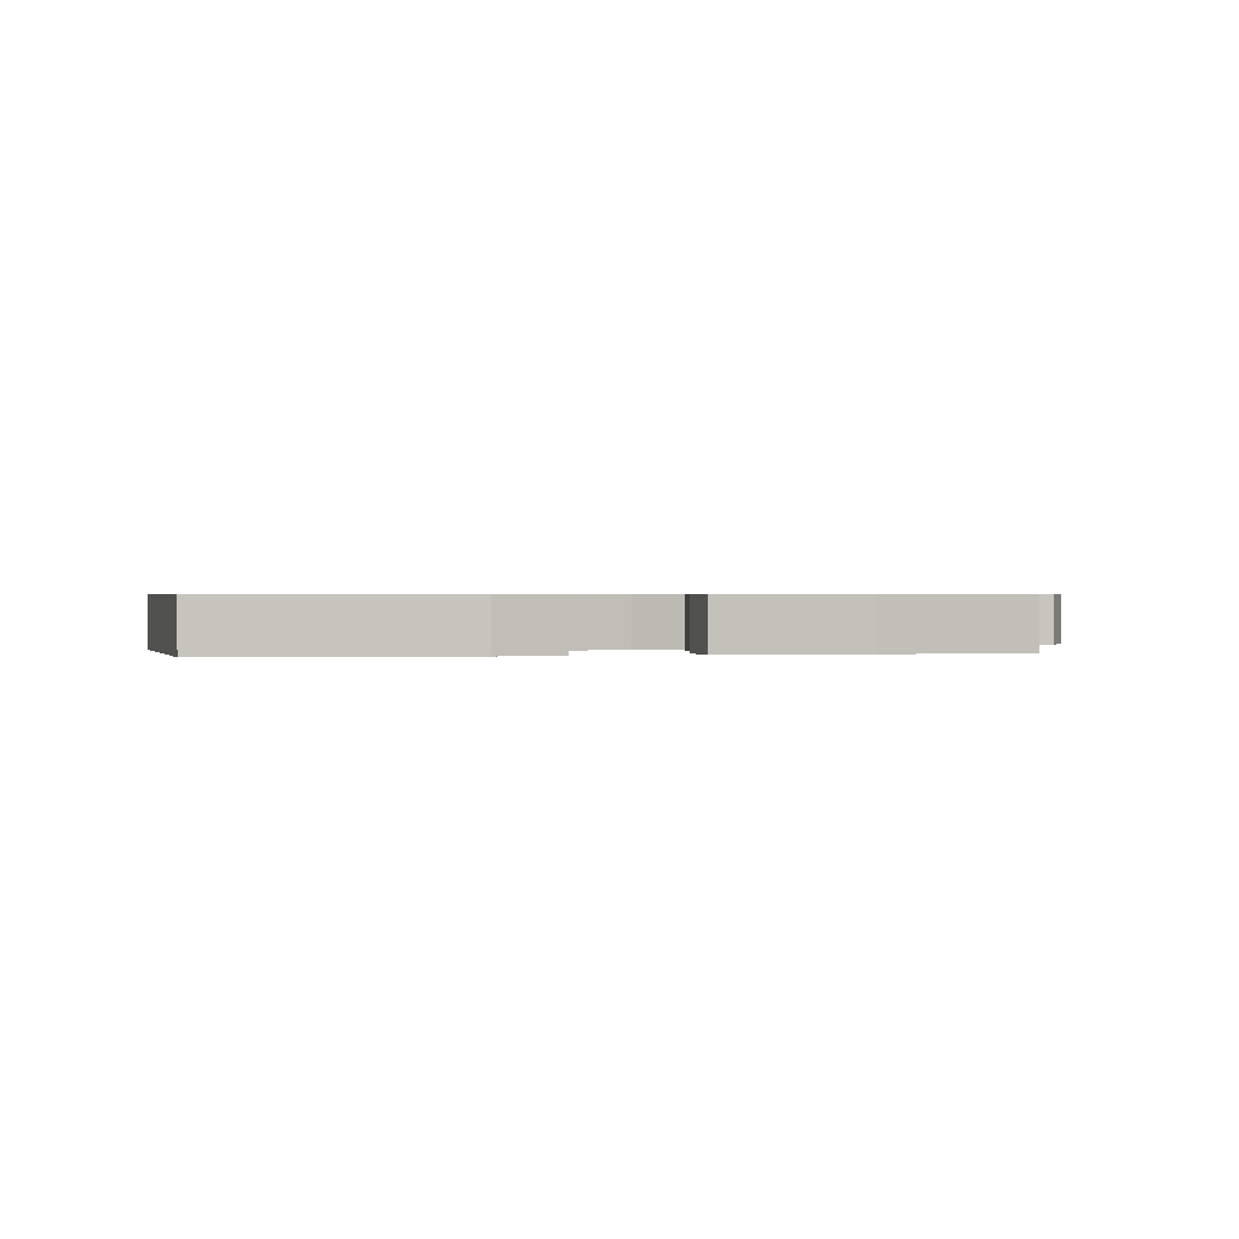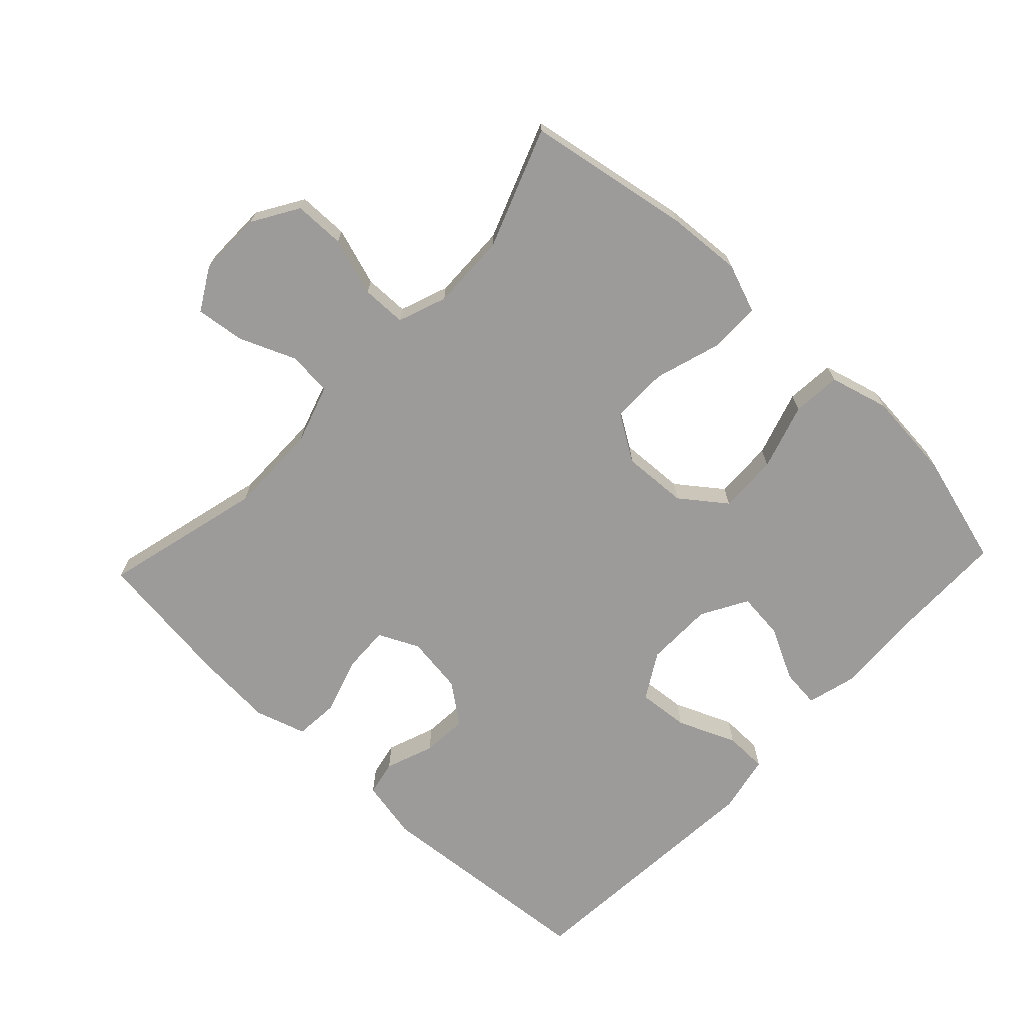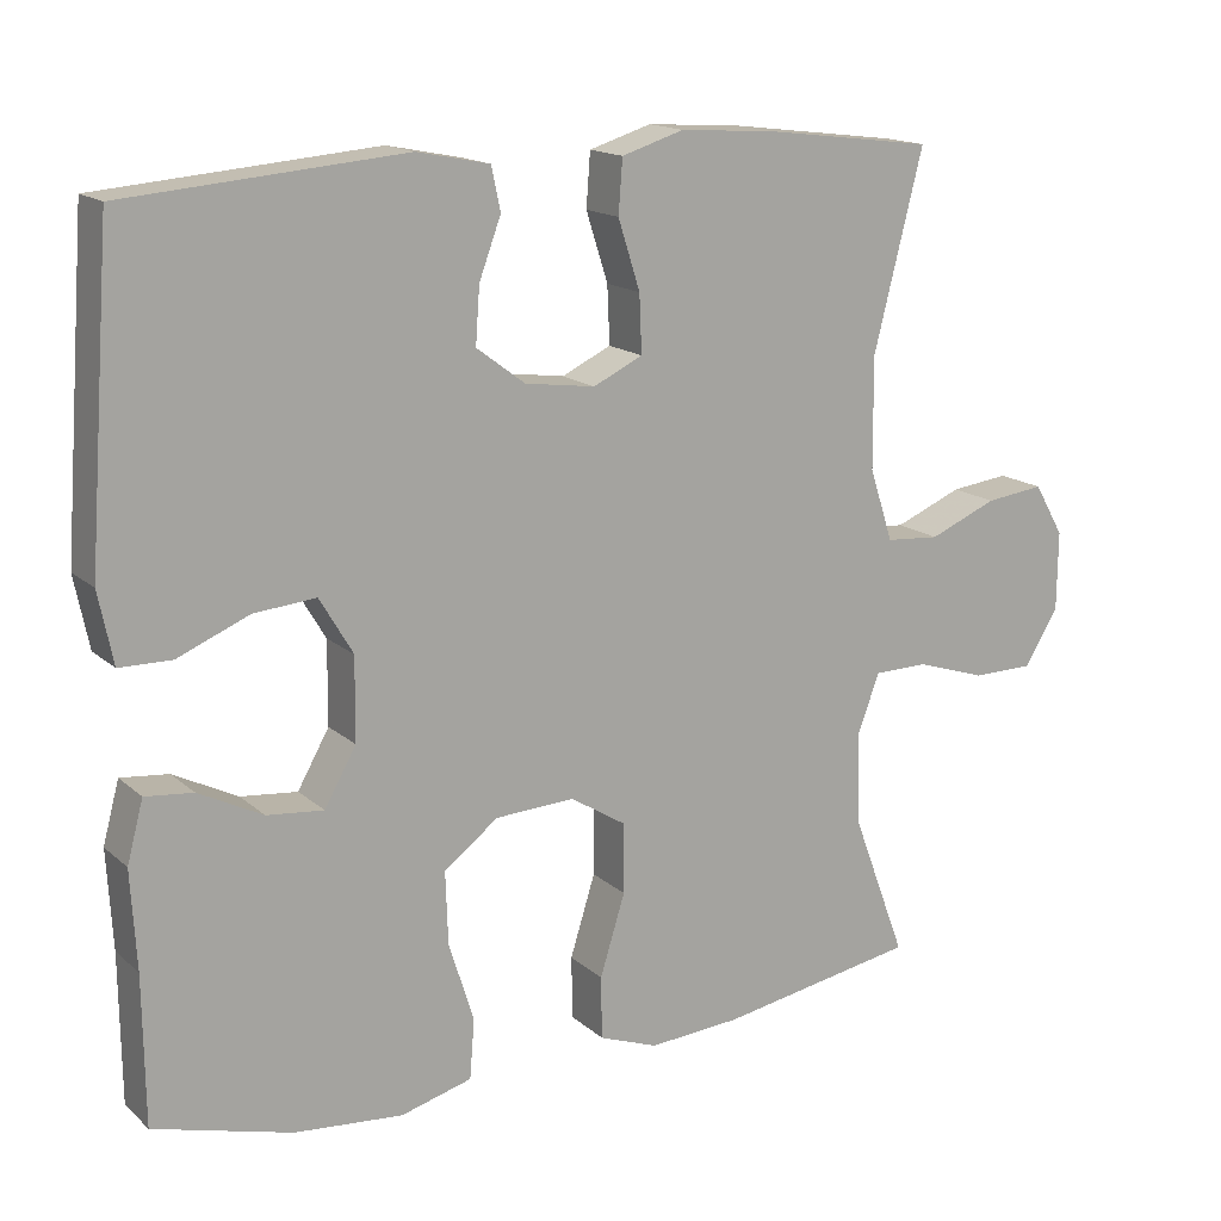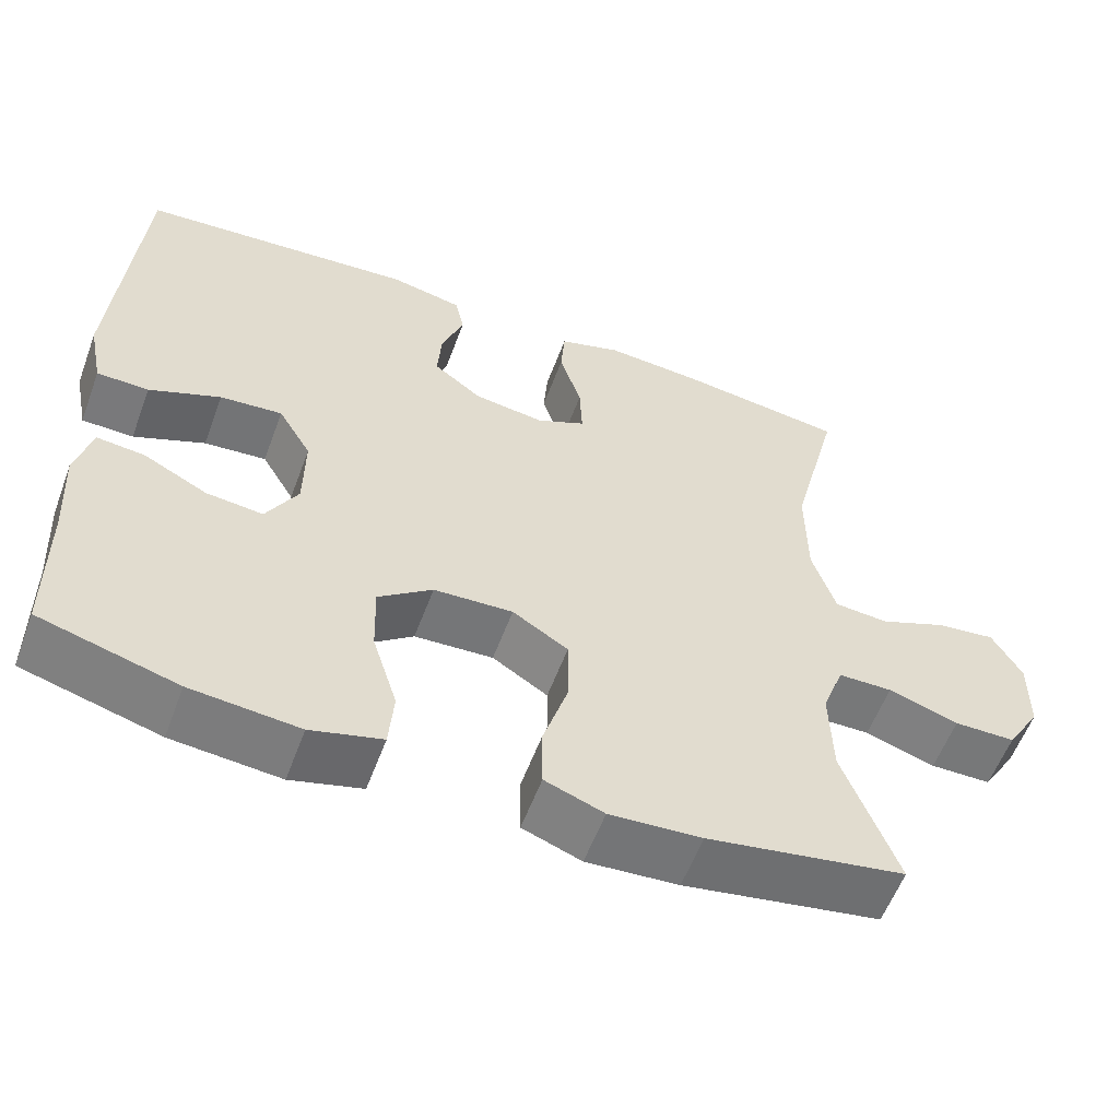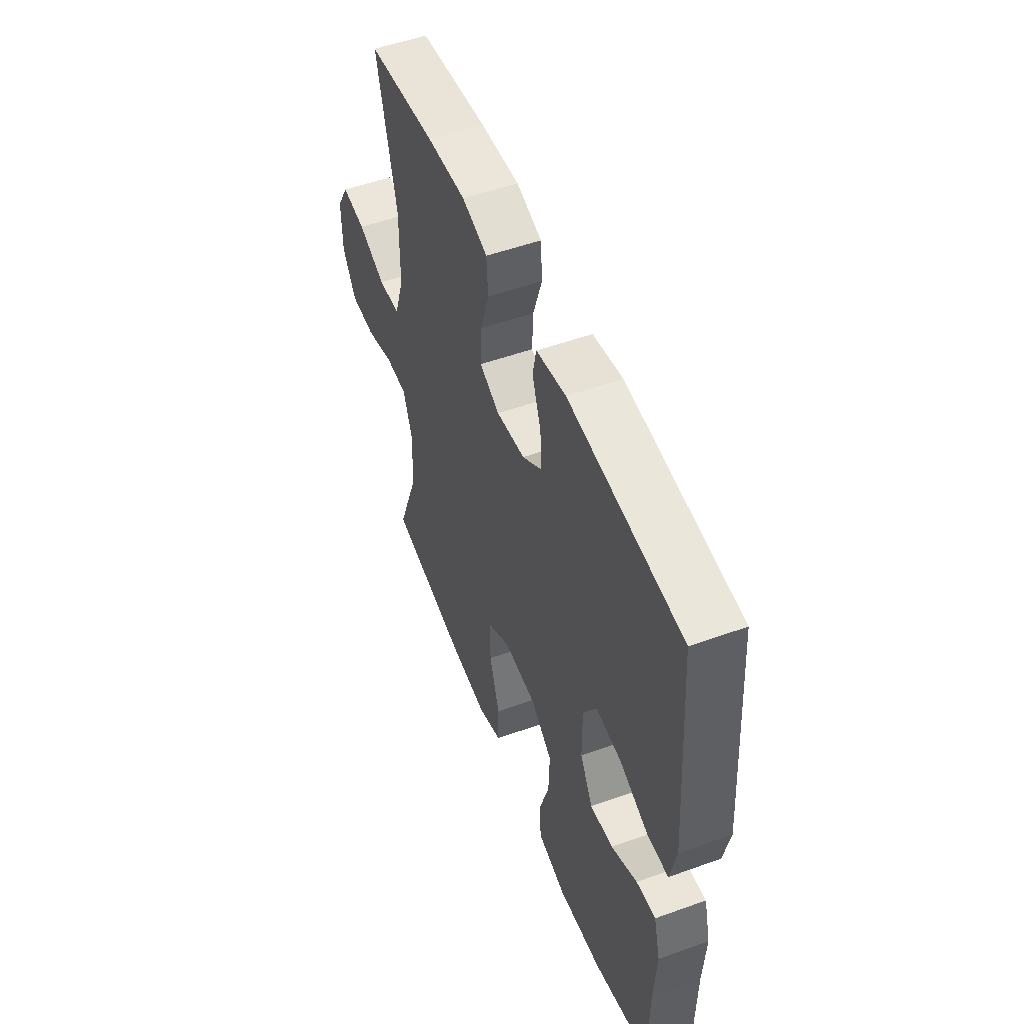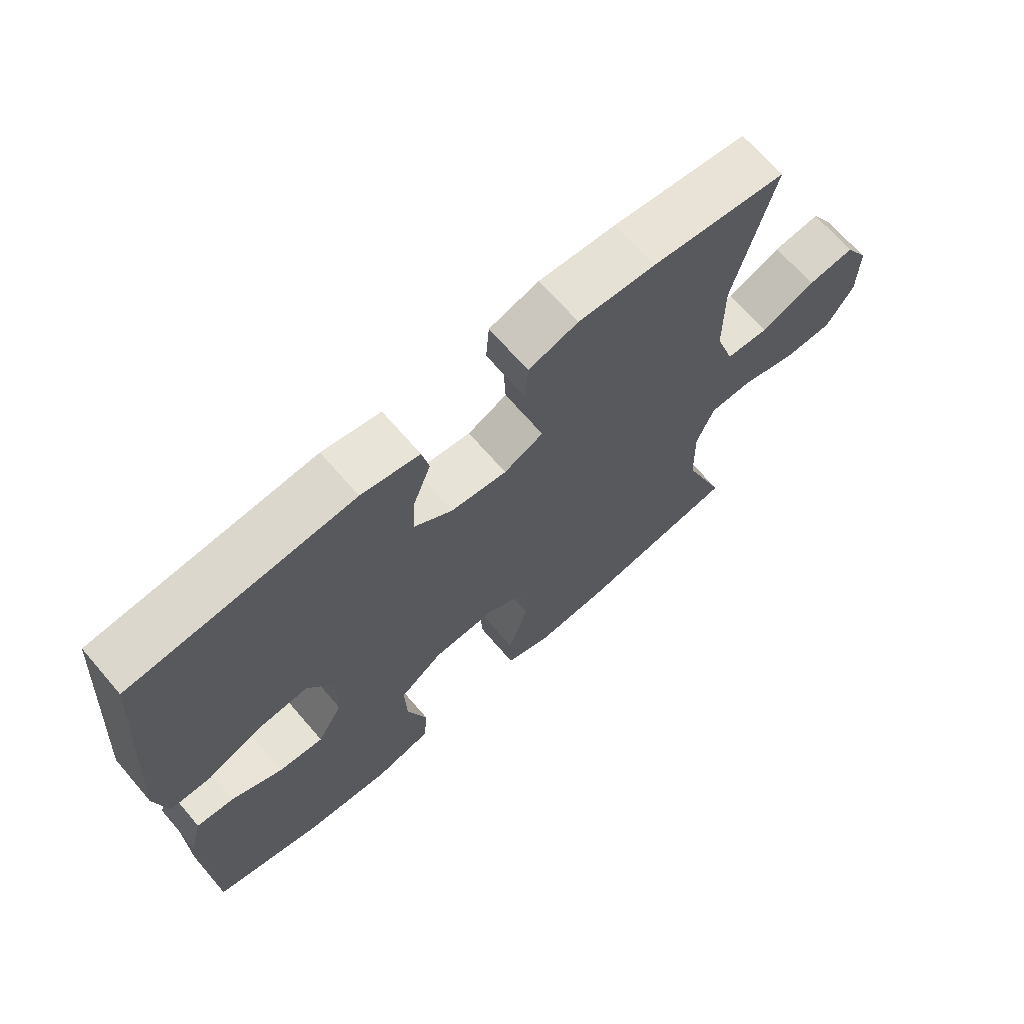
<metadata>
{"format":"obj","ext":"obj","renderer":"f3d","projection":"perspective","resolution":1024,"background":"white","views":[{"elev":0.6,"azim":-11.7,"up":"+Y"},{"elev":-69.7,"azim":136.6,"up":"+Y"},{"elev":15.7,"azim":-30.6,"up":"+Z"},{"elev":-57.6,"azim":-20.4,"up":"+Z"},{"elev":52.4,"azim":-111.2,"up":"+Z"},{"elev":68.4,"azim":-40.8,"up":"+Z"}]}
</metadata>
<code>
v -0.5 0.07 -0.5
v -0.502 0.07 -0.318
v -0.509 0.07 -0.197
v -0.489 0.07 -0.122
v -0.43 0.07 -0.128
v -0.351 0.07 -0.168
v -0.281 0.07 -0.175
v -0.242 0.07 -0.106
v -0.241 0.07 -0.004
v -0.282 0.07 0.065
v -0.359 0.07 0.058
v -0.447 0.07 0.021
v -0.511 0.07 0.022
v -0.529 0.07 0.11
v -0.5 0.07 0.5
v -0.157 0.07 0.529
v -0.067 0.07 0.511
v -0.056 0.07 0.458
v -0.083 0.07 0.385
v -0.088 0.07 0.316
v -0.028 0.07 0.271
v 0.059 0.07 0.259
v 0.12 0.07 0.288
v 0.117 0.07 0.359
v 0.09 0.07 0.444
v 0.095 0.07 0.51
v 0.172 0.07 0.534
v 0.291 0.07 0.526
v 0.5 0.07 0.5
v 0.439 0.07 0.258
v 0.44 0.07 0.121
v 0.469 0.07 0.031
v 0.536 0.07 0.026
v 0.62 0.07 0.061
v 0.693 0.07 0.07
v 0.73 0.07 0.006
v 0.729 0.07 -0.091
v 0.687 0.07 -0.16
v 0.611 0.07 -0.161
v 0.524 0.07 -0.133
v 0.457 0.07 -0.134
v 0.43 0.07 -0.207
v 0.433 0.07 -0.321
v 0.5 0.07 -0.5
v 0.255 0.07 -0.543
v 0.141 0.07 -0.551
v 0.068 0.07 -0.524
v 0.067 0.07 -0.447
v 0.098 0.07 -0.347
v 0.098 0.07 -0.261
v 0.029 0.07 -0.218
v -0.069 0.07 -0.223
v -0.136 0.07 -0.274
v -0.133 0.07 -0.363
v -0.102 0.07 -0.462
v -0.108 0.07 -0.535
v -0.196 0.07 -0.559
v -0.33 0.07 -0.547
v -0.5 0 -0.5
v -0.502 0 -0.318
v -0.509 0 -0.197
v -0.489 0 -0.122
v -0.43 0 -0.128
v -0.351 0 -0.168
v -0.281 0 -0.175
v -0.242 0 -0.106
v -0.241 0 -0.004
v -0.282 0 0.065
v -0.359 0 0.058
v -0.447 0 0.021
v -0.511 0 0.022
v -0.529 0 0.11
v -0.5 0 0.5
v -0.157 0 0.529
v -0.067 0 0.511
v -0.056 0 0.458
v -0.083 0 0.385
v -0.088 0 0.316
v -0.028 0 0.271
v 0.059 0 0.259
v 0.12 0 0.288
v 0.117 0 0.359
v 0.09 0 0.444
v 0.095 0 0.51
v 0.172 0 0.534
v 0.291 0 0.526
v 0.5 0 0.5
v 0.439 0 0.258
v 0.44 0 0.121
v 0.469 0 0.031
v 0.536 0 0.026
v 0.62 0 0.061
v 0.693 0 0.07
v 0.73 0 0.006
v 0.729 0 -0.091
v 0.687 0 -0.16
v 0.611 0 -0.161
v 0.524 0 -0.133
v 0.457 0 -0.134
v 0.43 0 -0.207
v 0.433 0 -0.321
v 0.5 0 -0.5
v 0.255 0 -0.543
v 0.141 0 -0.551
v 0.068 0 -0.524
v 0.067 0 -0.447
v 0.098 0 -0.347
v 0.098 0 -0.261
v 0.029 0 -0.218
v -0.069 0 -0.223
v -0.136 0 -0.274
v -0.133 0 -0.363
v -0.102 0 -0.462
v -0.108 0 -0.535
v -0.196 0 -0.559
v -0.33 0 -0.547
f 57 58 1 2
f 54 55 56 57
f 53 54 57 2
f 52 53 2 3
f 51 52 3
f 46 47 48 49
f 46 49 50
f 43 44 45 46
f 42 43 46 50
f 41 42 50 51
f 37 38 39 40
f 37 40 41
f 36 37 41
f 33 34 35 36
f 32 33 36 41
f 31 32 41 51
f 27 28 29 30
f 24 25 26 27
f 23 24 27 30
f 22 23 30 31
f 16 17 18 19
f 16 19 20
f 15 16 20
f 14 15 20 21
f 11 12 13 14
f 10 11 14 21
f 3 4 5 6
f 3 6 7
f 51 3 7
f 31 51 7 8
f 22 31 8 9
f 9 10 21 22
f 60 59 116 115
f 115 114 113 112
f 60 115 112 111
f 61 60 111 110
f 61 110 109
f 107 106 105 104
f 108 107 104
f 104 103 102 101
f 108 104 101 100
f 109 108 100 99
f 98 97 96 95
f 99 98 95
f 99 95 94
f 94 93 92 91
f 99 94 91 90
f 109 99 90 89
f 88 87 86 85
f 85 84 83 82
f 88 85 82 81
f 89 88 81 80
f 77 76 75 74
f 78 77 74
f 78 74 73
f 79 78 73 72
f 72 71 70 69
f 79 72 69 68
f 64 63 62 61
f 65 64 61
f 65 61 109
f 66 65 109 89
f 67 66 89 80
f 80 79 68 67
f 1 59 60 2
f 2 60 61 3
f 3 61 62 4
f 4 62 63 5
f 5 63 64 6
f 6 64 65 7
f 7 65 66 8
f 8 66 67 9
f 9 67 68 10
f 10 68 69 11
f 11 69 70 12
f 12 70 71 13
f 13 71 72 14
f 14 72 73 15
f 15 73 74 16
f 16 74 75 17
f 17 75 76 18
f 18 76 77 19
f 19 77 78 20
f 20 78 79 21
f 21 79 80 22
f 22 80 81 23
f 23 81 82 24
f 24 82 83 25
f 25 83 84 26
f 26 84 85 27
f 27 85 86 28
f 28 86 87 29
f 29 87 88 30
f 30 88 89 31
f 31 89 90 32
f 32 90 91 33
f 33 91 92 34
f 34 92 93 35
f 35 93 94 36
f 36 94 95 37
f 37 95 96 38
f 38 96 97 39
f 39 97 98 40
f 40 98 99 41
f 41 99 100 42
f 42 100 101 43
f 43 101 102 44
f 44 102 103 45
f 45 103 104 46
f 46 104 105 47
f 47 105 106 48
f 48 106 107 49
f 49 107 108 50
f 50 108 109 51
f 51 109 110 52
f 52 110 111 53
f 53 111 112 54
f 54 112 113 55
f 55 113 114 56
f 56 114 115 57
f 57 115 116 58
f 58 116 59 1

</code>
